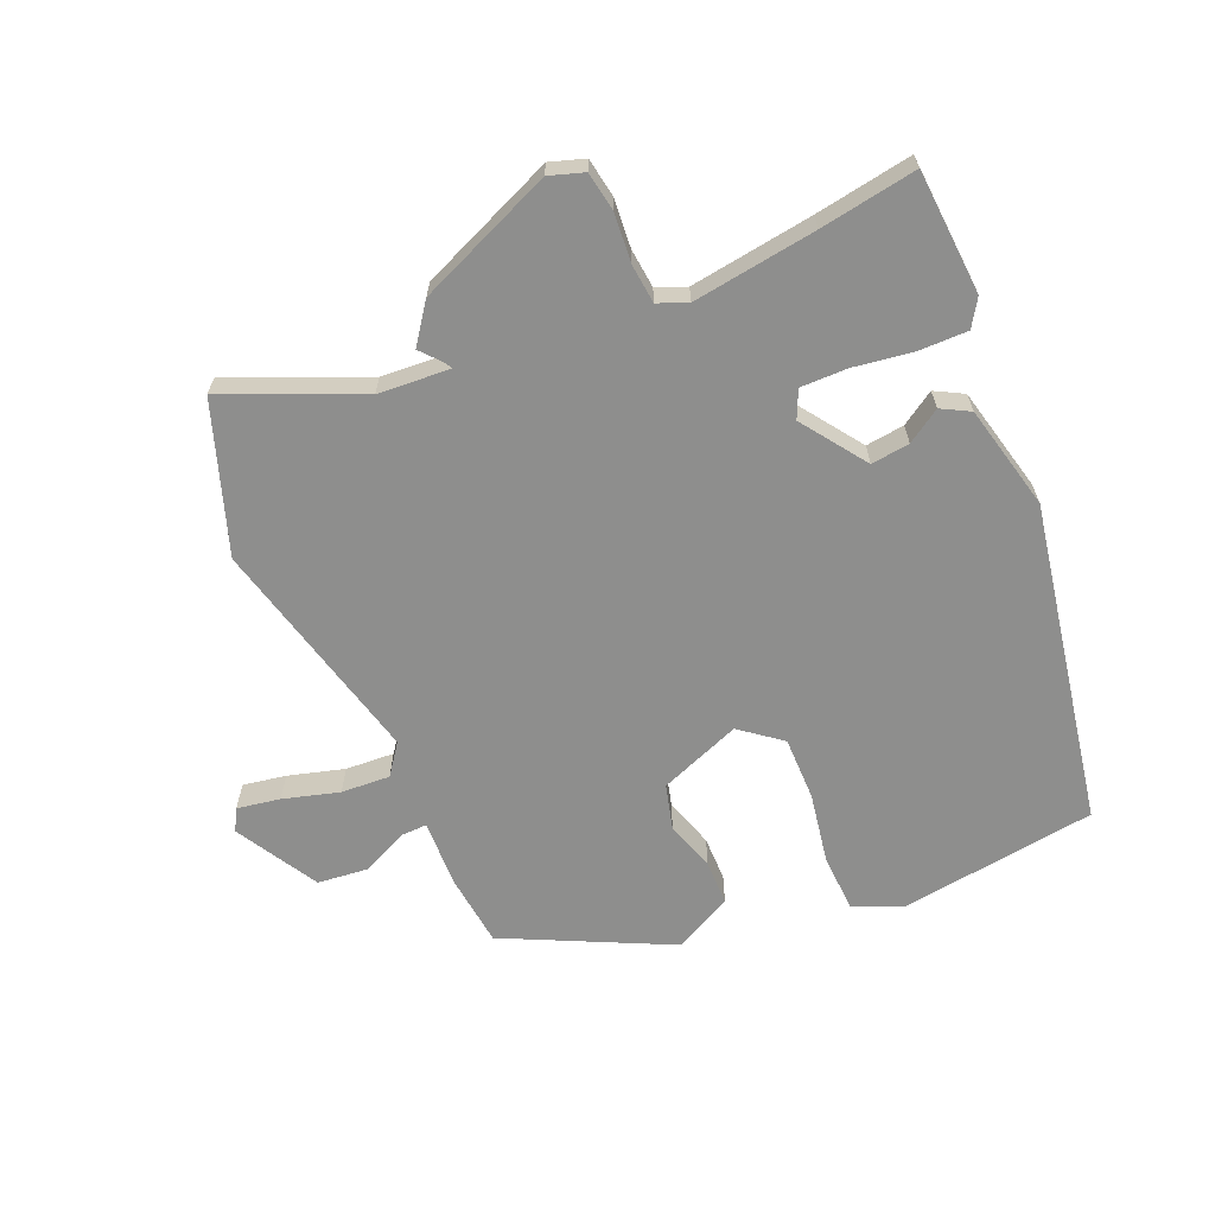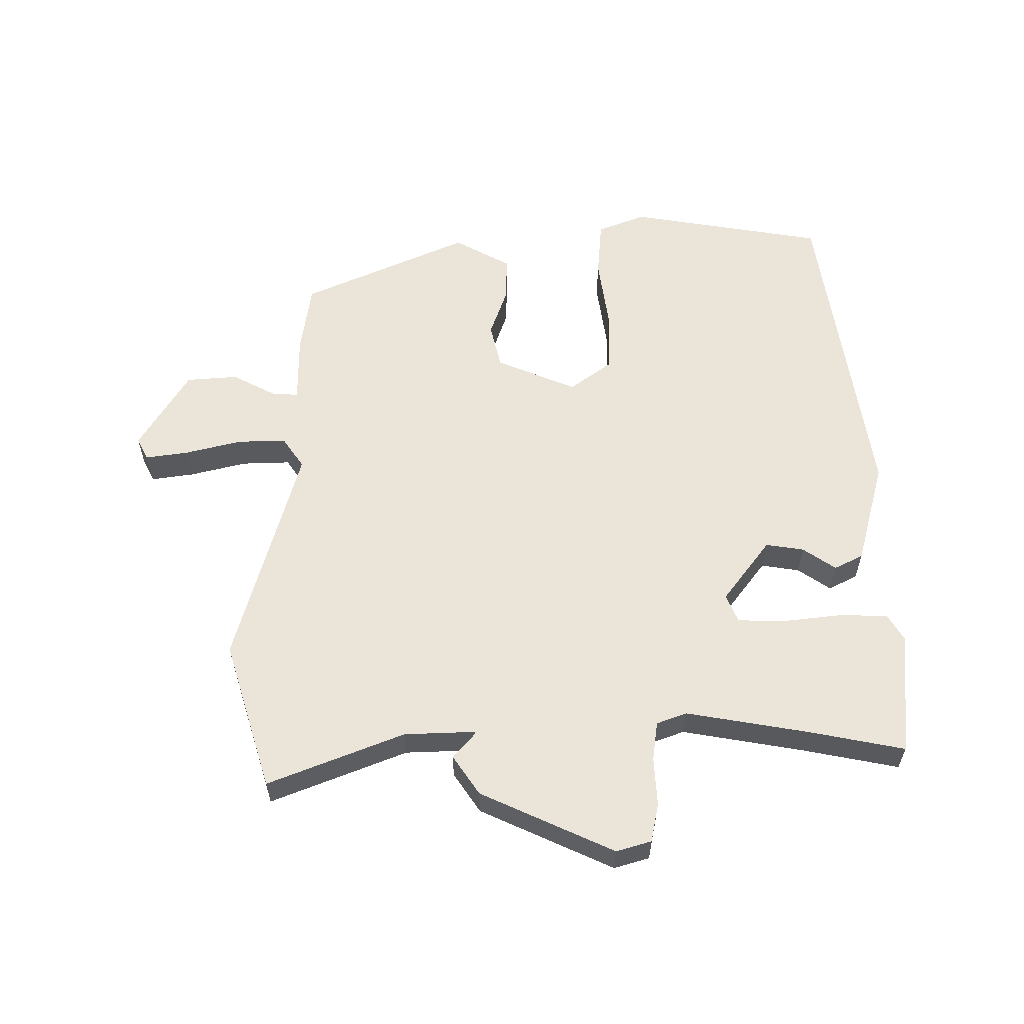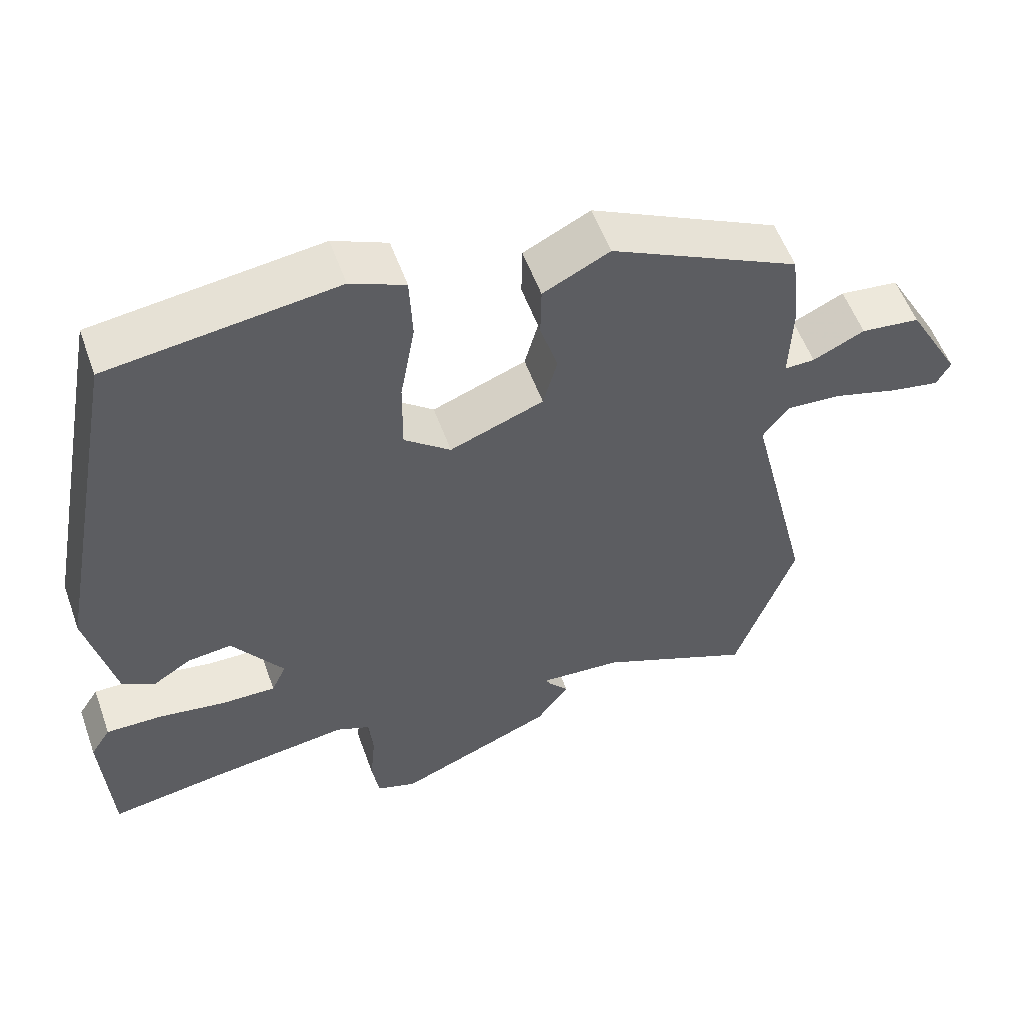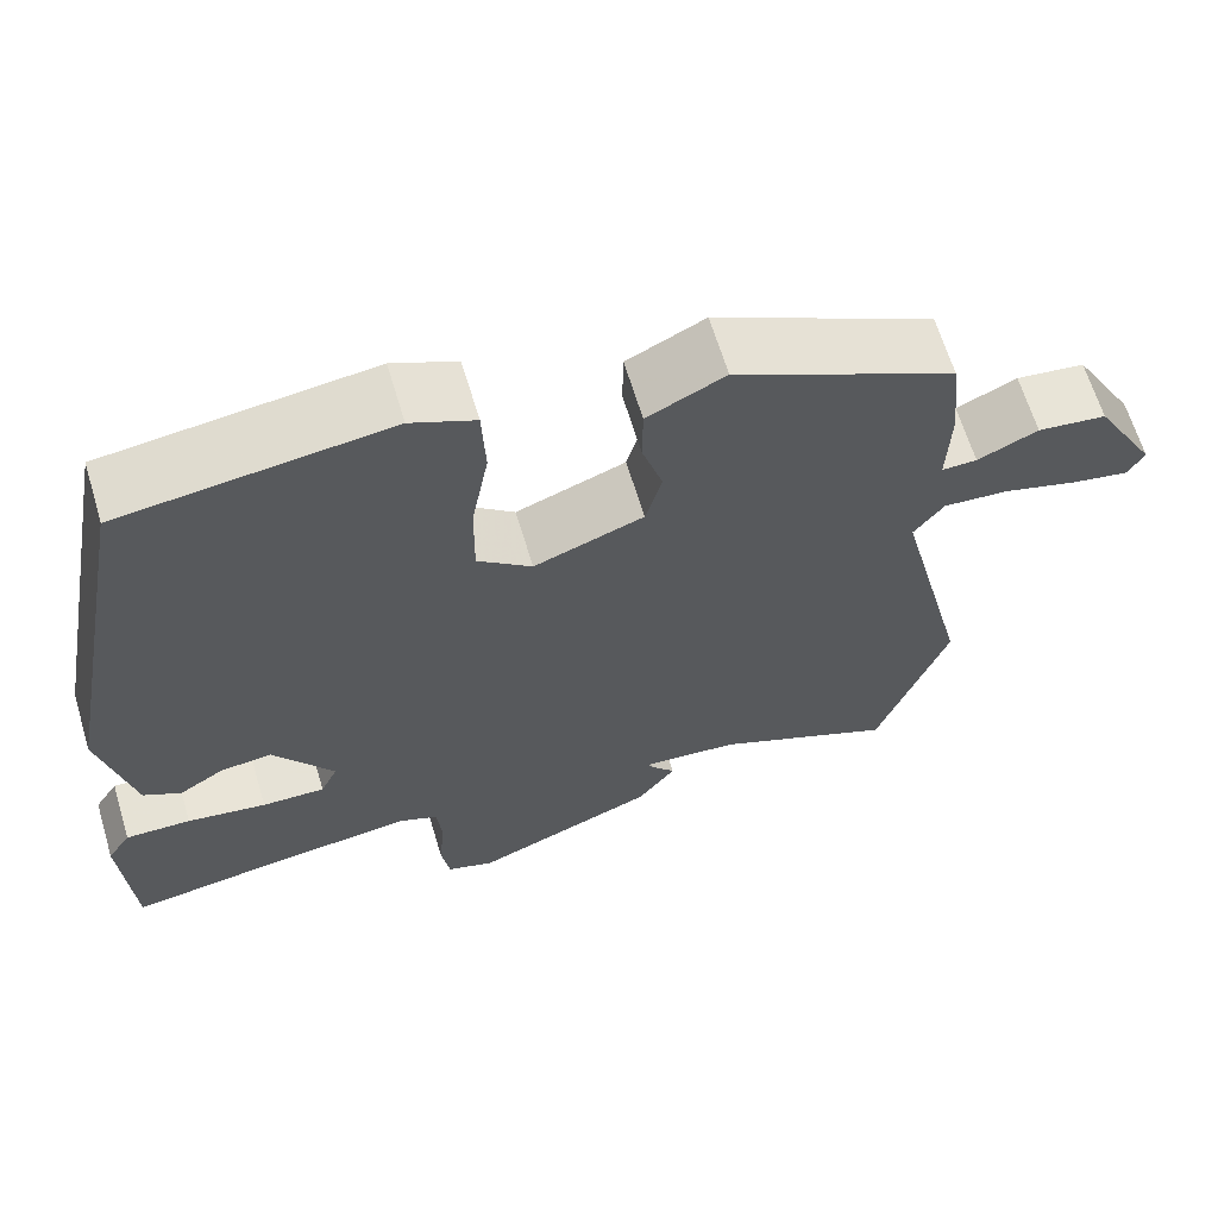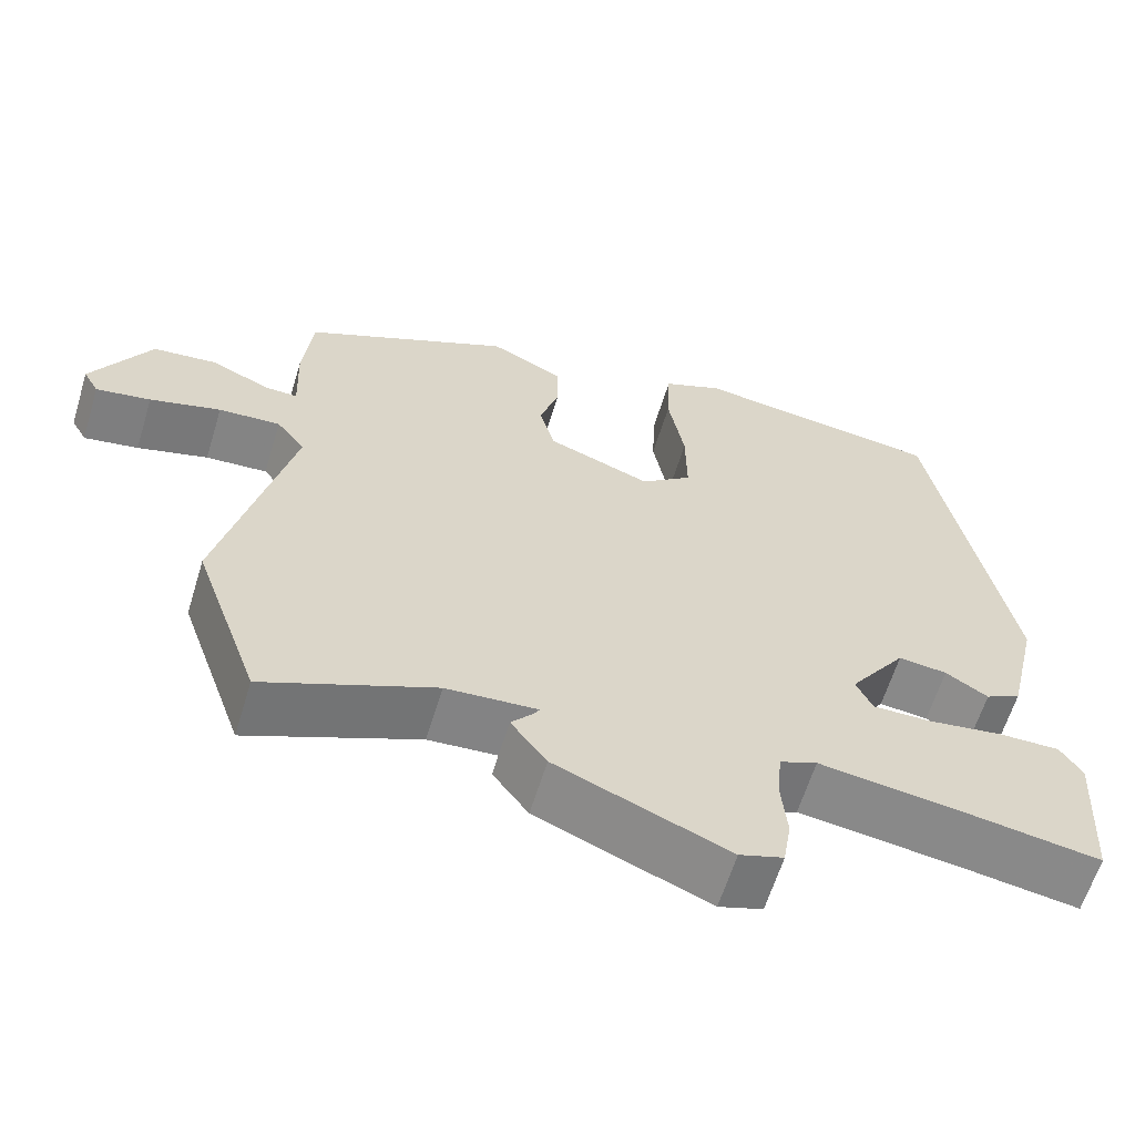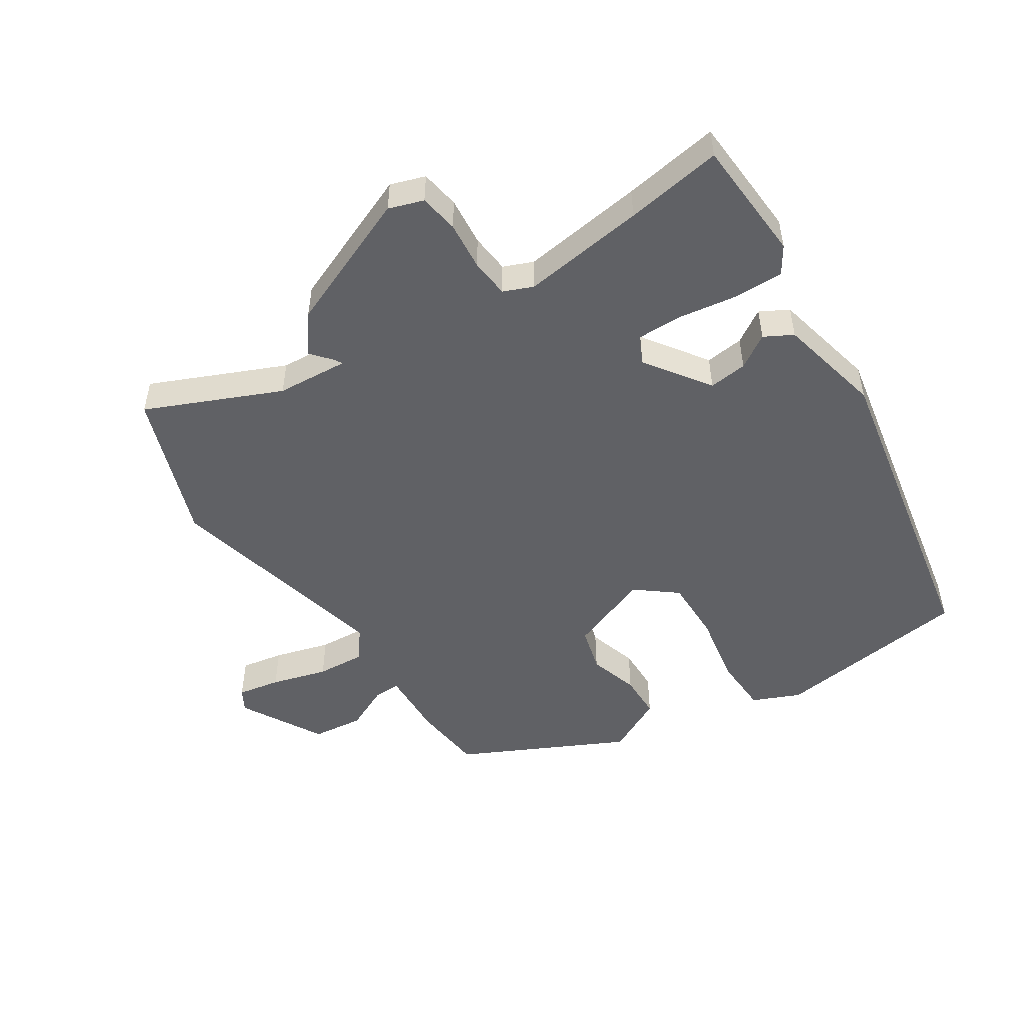
<metadata>
{"format":"obj","ext":"obj","renderer":"f3d","projection":"perspective","resolution":1024,"background":"white","views":[{"elev":-64.8,"azim":-156.5,"up":"+Y"},{"elev":59.1,"azim":-178.1,"up":"+Y"},{"elev":55.1,"azim":-19.6,"up":"+Z"},{"elev":64.4,"azim":-16.7,"up":"+Z"},{"elev":-62.1,"azim":163.0,"up":"+Z"},{"elev":-50.3,"azim":-147.1,"up":"+Y"}]}
</metadata>
<code>
v -0.423 0.07 0.505
v -0.115 0.07 0.545
v -0.041 0.07 0.513
v -0.037 0.07 0.423
v -0.057 0.07 0.312
v -0.058 0.07 0.213
v 0.005 0.07 0.163
v 0.132 0.07 0.211
v 0.151 0.07 0.281
v 0.127 0.07 0.359
v 0.128 0.07 0.429
v 0.218 0.07 0.474
v 0.474 0.07 0.349
v 0.486 0.07 0.237
v 0.482 0.07 0.131
v 0.523 0.07 0.132
v 0.593 0.07 0.165
v 0.673 0.07 0.156
v 0.745 0.07 0.028
v 0.726 0.07 -0.006
v 0.659 0.07 0.006
v 0.572 0.07 0.031
v 0.496 0.07 0.036
v 0.461 0.07 -0.011
v 0.547 0.07 -0.366
v 0.466 0.07 -0.597
v 0.257 0.07 -0.506
v 0.145 0.07 -0.498
v 0.151 0.07 -0.509
v 0.179 0.07 -0.542
v 0.135 0.07 -0.602
v -0.077 0.07 -0.69
v -0.131 0.07 -0.672
v -0.141 0.07 -0.611
v -0.134 0.07 -0.535
v -0.14 0.07 -0.474
v -0.186 0.07 -0.455
v -0.378 0.07 -0.481
v -0.529 0.07 -0.505
v -0.541 0.07 -0.312
v -0.514 0.07 -0.27
v -0.438 0.07 -0.271
v -0.346 0.07 -0.285
v -0.273 0.07 -0.286
v -0.253 0.07 -0.243
v -0.323 0.07 -0.143
v -0.383 0.07 -0.15
v -0.435 0.07 -0.183
v -0.479 0.07 -0.159
v -0.517 0.07 0.005
v -0.423 0 0.505
v -0.115 0 0.545
v -0.041 0 0.513
v -0.037 0 0.423
v -0.057 0 0.312
v -0.058 0 0.213
v 0.005 0 0.163
v 0.132 0 0.211
v 0.151 0 0.281
v 0.127 0 0.359
v 0.128 0 0.429
v 0.218 0 0.474
v 0.474 0 0.349
v 0.486 0 0.237
v 0.482 0 0.131
v 0.523 0 0.132
v 0.593 0 0.165
v 0.673 0 0.156
v 0.745 0 0.028
v 0.726 0 -0.006
v 0.659 0 0.006
v 0.572 0 0.031
v 0.496 0 0.036
v 0.461 0 -0.011
v 0.547 0 -0.366
v 0.466 0 -0.597
v 0.257 0 -0.506
v 0.145 0 -0.498
v 0.151 0 -0.509
v 0.179 0 -0.542
v 0.135 0 -0.602
v -0.077 0 -0.69
v -0.131 0 -0.672
v -0.141 0 -0.611
v -0.134 0 -0.535
v -0.14 0 -0.474
v -0.186 0 -0.455
v -0.378 0 -0.481
v -0.529 0 -0.505
v -0.541 0 -0.312
v -0.514 0 -0.27
v -0.438 0 -0.271
v -0.346 0 -0.285
v -0.273 0 -0.286
v -0.253 0 -0.243
v -0.323 0 -0.143
v -0.383 0 -0.15
v -0.435 0 -0.183
v -0.479 0 -0.159
v -0.517 0 0.005
f 47 48 49 50
f 46 47 50 1
f 45 46 1 2
f 40 41 42 43
f 38 39 40 43
f 37 38 43 44
f 36 37 44 45
f 32 33 34 35
f 32 35 36
f 29 30 31 32
f 28 29 32 36
f 27 28 36 45
f 24 25 26 27
f 19 20 21 22
f 19 22 23
f 16 17 18 19
f 15 16 19 23
f 12 13 14 15
f 12 15 23 24
f 9 10 11 12
f 8 9 12 24
f 2 3 4 5
f 2 5 6
f 45 2 6
f 27 45 6 7
f 7 8 24 27
f 100 99 98 97
f 51 100 97 96
f 52 51 96 95
f 93 92 91 90
f 93 90 89 88
f 94 93 88 87
f 95 94 87 86
f 85 84 83 82
f 86 85 82
f 82 81 80 79
f 86 82 79 78
f 95 86 78 77
f 77 76 75 74
f 72 71 70 69
f 73 72 69
f 69 68 67 66
f 73 69 66 65
f 65 64 63 62
f 74 73 65 62
f 62 61 60 59
f 74 62 59 58
f 55 54 53 52
f 56 55 52
f 56 52 95
f 57 56 95 77
f 77 74 58 57
f 1 51 52 2
f 2 52 53 3
f 3 53 54 4
f 4 54 55 5
f 5 55 56 6
f 6 56 57 7
f 7 57 58 8
f 8 58 59 9
f 9 59 60 10
f 10 60 61 11
f 11 61 62 12
f 12 62 63 13
f 13 63 64 14
f 14 64 65 15
f 15 65 66 16
f 16 66 67 17
f 17 67 68 18
f 18 68 69 19
f 19 69 70 20
f 20 70 71 21
f 21 71 72 22
f 22 72 73 23
f 23 73 74 24
f 24 74 75 25
f 25 75 76 26
f 26 76 77 27
f 27 77 78 28
f 28 78 79 29
f 29 79 80 30
f 30 80 81 31
f 31 81 82 32
f 32 82 83 33
f 33 83 84 34
f 34 84 85 35
f 35 85 86 36
f 36 86 87 37
f 37 87 88 38
f 38 88 89 39
f 39 89 90 40
f 40 90 91 41
f 41 91 92 42
f 42 92 93 43
f 43 93 94 44
f 44 94 95 45
f 45 95 96 46
f 46 96 97 47
f 47 97 98 48
f 48 98 99 49
f 49 99 100 50
f 50 100 51 1

</code>
